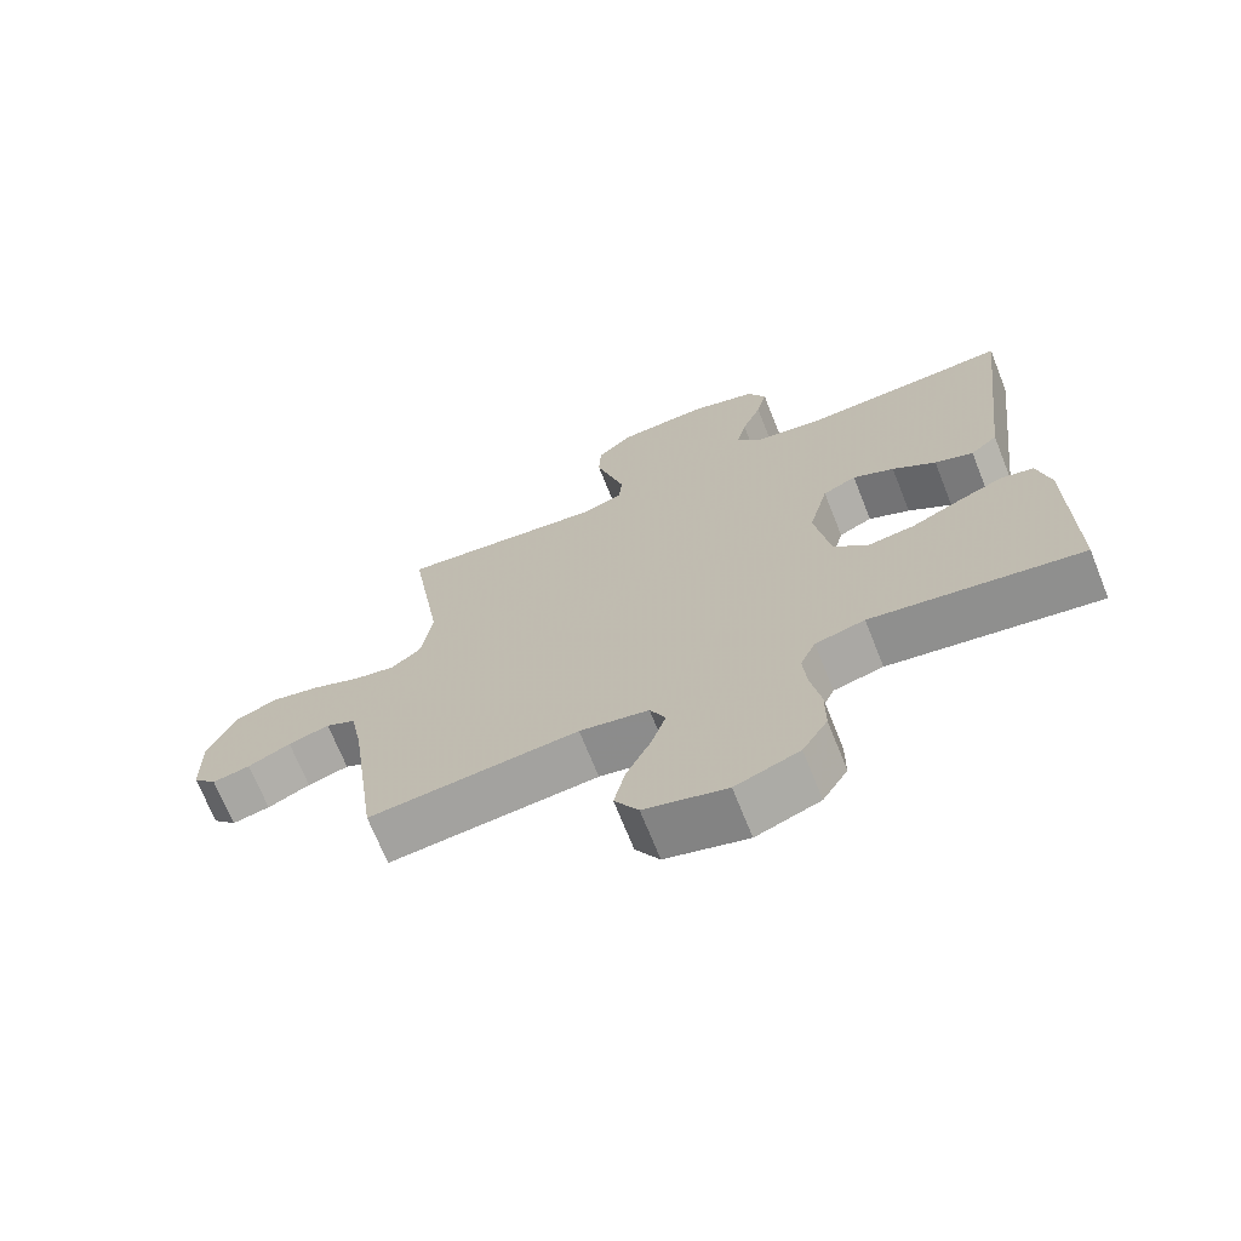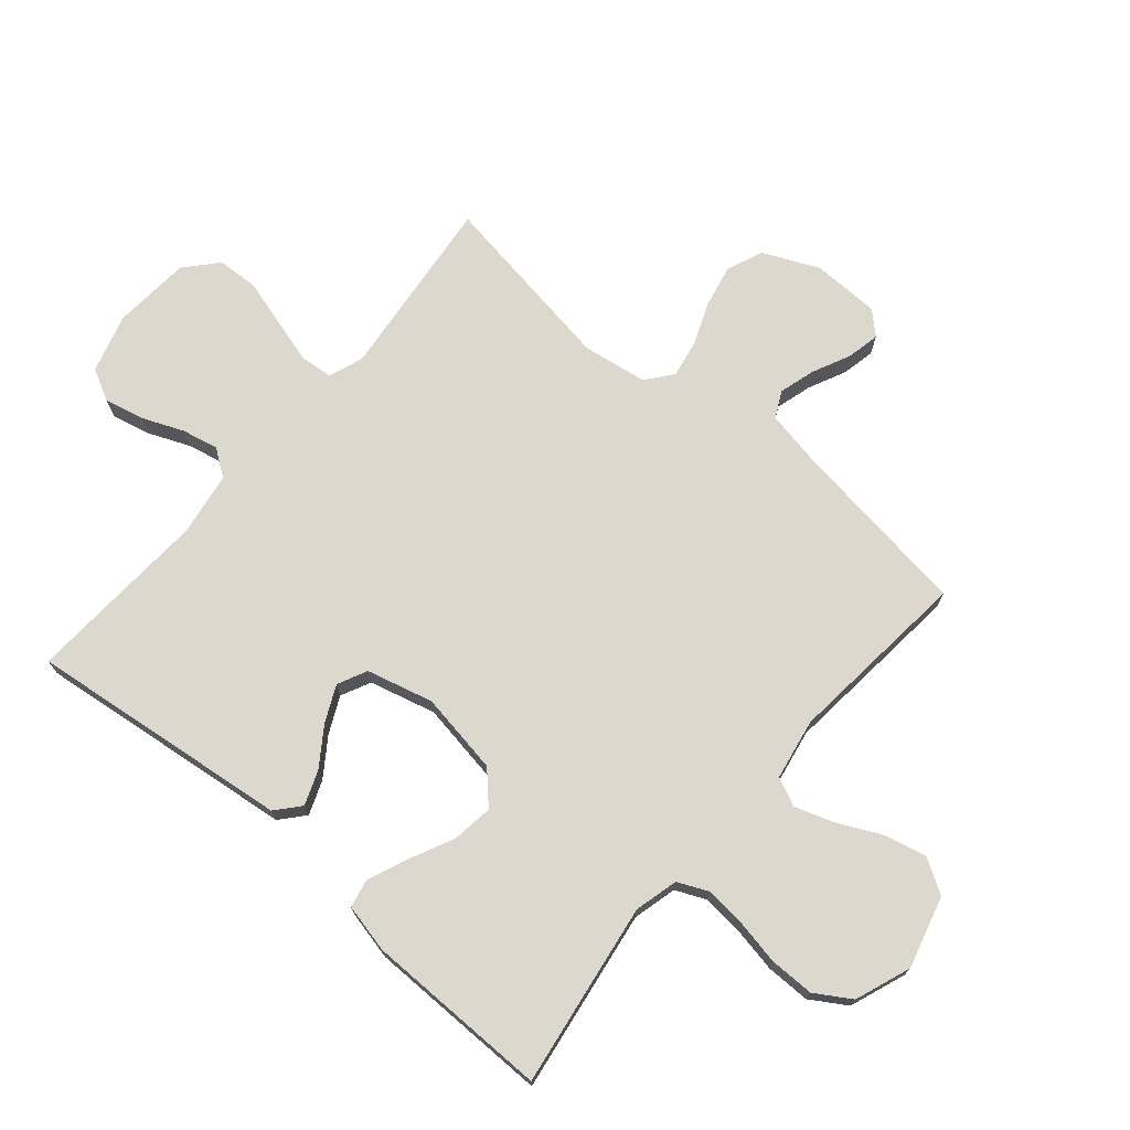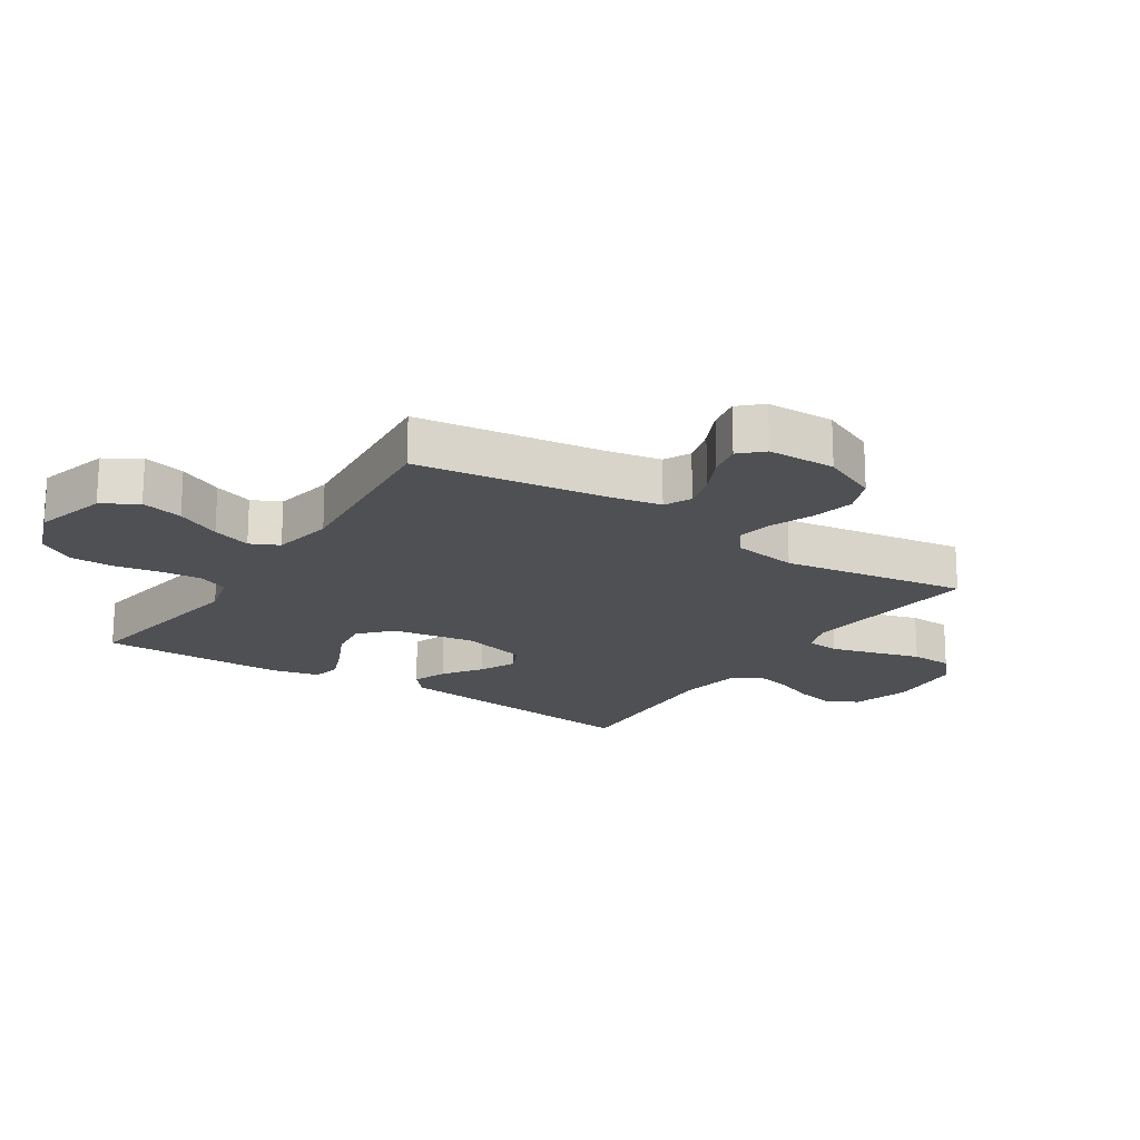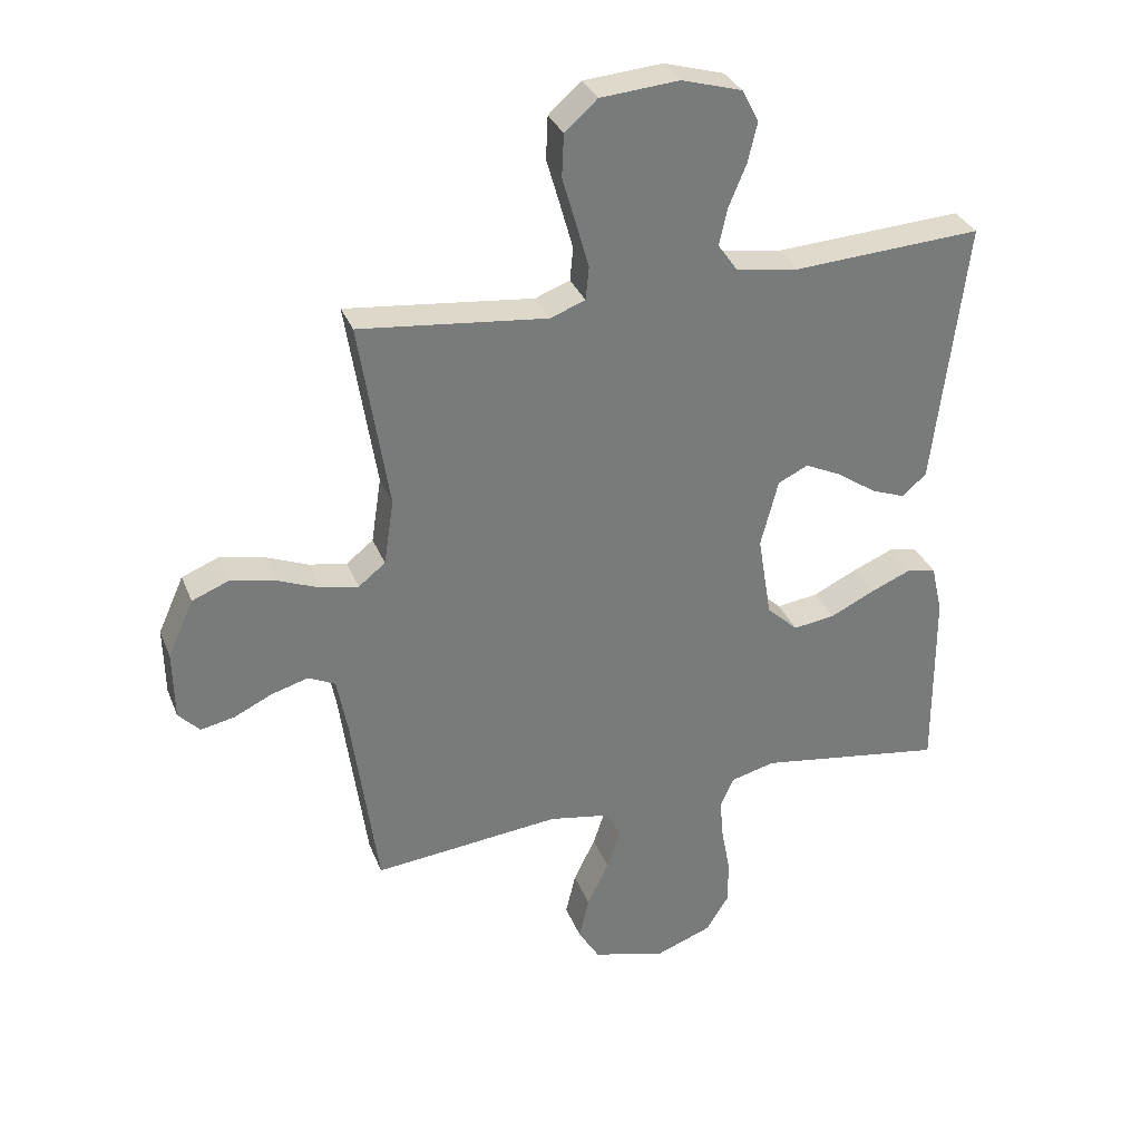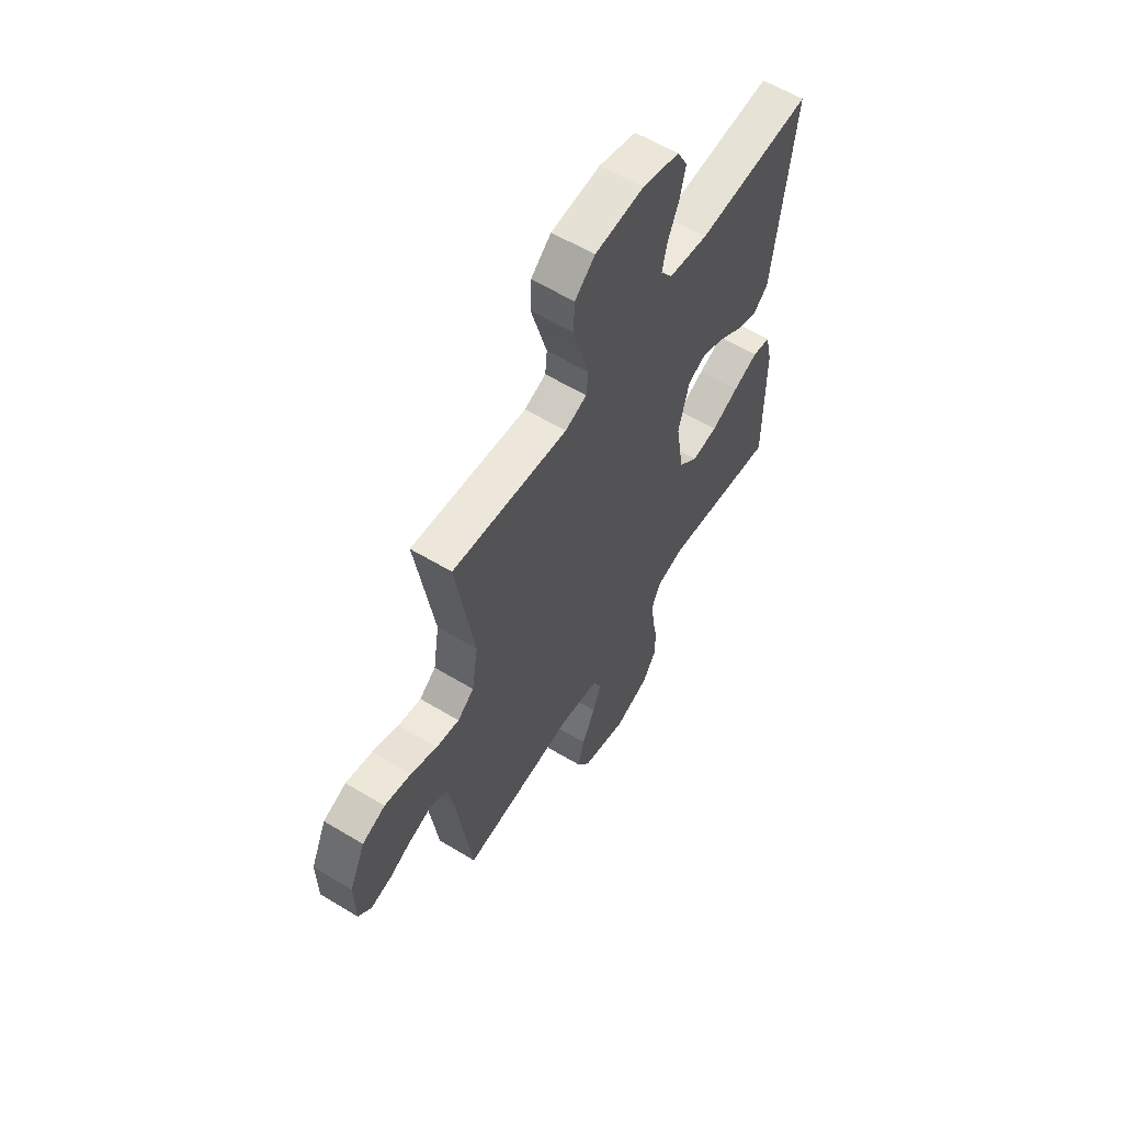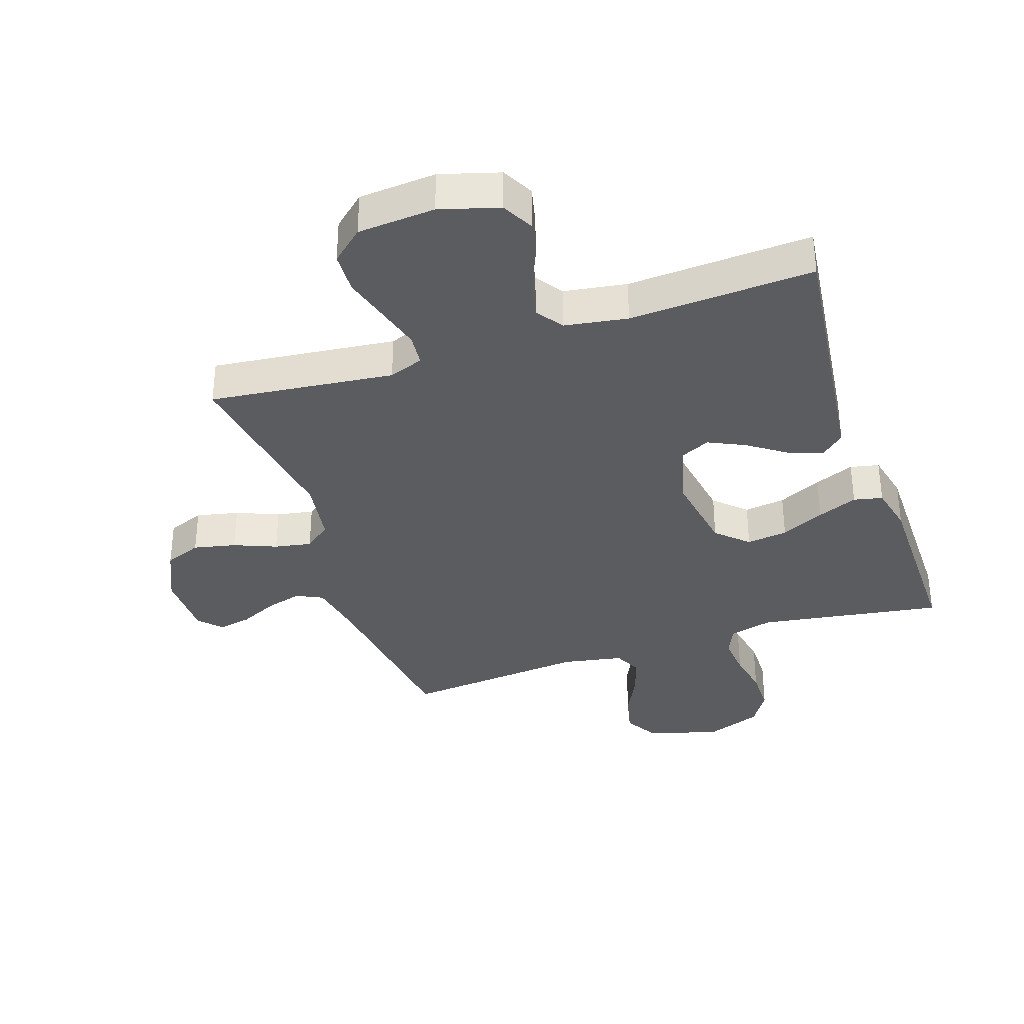
<metadata>
{"format":"obj","ext":"obj","renderer":"f3d","projection":"perspective","resolution":1024,"background":"white","views":[{"elev":-69.9,"azim":21.8,"up":"+Z"},{"elev":72.4,"azim":130.5,"up":"+Y"},{"elev":-18.8,"azim":-123.2,"up":"+Y"},{"elev":32.5,"azim":-19.5,"up":"+Z"},{"elev":59.8,"azim":-58.2,"up":"+Z"},{"elev":-34.8,"azim":18.5,"up":"+Y"}]}
</metadata>
<code>
v 0.5 0.07 -0.5
v 0.2 0.07 -0.454
v 0.129 0.07 -0.472
v 0.107 0.07 -0.521
v 0.113 0.07 -0.588
v 0.127 0.07 -0.662
v 0.127 0.07 -0.734
v 0.091 0.07 -0.792
v 0 0.07 -0.826
v -0.117 0.07 -0.794
v -0.151 0.07 -0.738
v -0.135 0.07 -0.67
v -0.1 0.07 -0.598
v -0.079 0.07 -0.535
v -0.101 0.07 -0.489
v -0.2 0.07 -0.471
v -0.5 0.07 -0.5
v -0.541 0.07 -0.2
v -0.558 0.07 -0.11
v -0.601 0.07 -0.089
v -0.66 0.07 -0.106
v -0.721 0.07 -0.135
v -0.775 0.07 -0.146
v -0.809 0.07 -0.11
v -0.811 0.07 0
v -0.77 0.07 0.091
v -0.71 0.07 0.115
v -0.641 0.07 0.1
v -0.572 0.07 0.072
v -0.512 0.07 0.061
v -0.469 0.07 0.095
v -0.453 0.07 0.2
v -0.5 0.07 0.5
v -0.2 0.07 0.467
v -0.144 0.07 0.488
v -0.139 0.07 0.541
v -0.159 0.07 0.612
v -0.181 0.07 0.689
v -0.178 0.07 0.757
v -0.126 0.07 0.803
v 0 0.07 0.813
v 0.096 0.07 0.785
v 0.123 0.07 0.733
v 0.108 0.07 0.669
v 0.08 0.07 0.602
v 0.067 0.07 0.543
v 0.098 0.07 0.499
v 0.2 0.07 0.483
v 0.5 0.07 0.5
v 0.464 0.07 0.2
v 0.449 0.07 0.073
v 0.41 0.07 0.039
v 0.355 0.07 0.06
v 0.293 0.07 0.103
v 0.234 0.07 0.131
v 0.186 0.07 0.108
v 0.158 0.07 0
v 0.18 0.07 -0.134
v 0.23 0.07 -0.181
v 0.297 0.07 -0.172
v 0.368 0.07 -0.138
v 0.433 0.07 -0.111
v 0.48 0.07 -0.121
v 0.498 0.07 -0.2
v 0.5 0 -0.5
v 0.2 0 -0.454
v 0.129 0 -0.472
v 0.107 0 -0.521
v 0.113 0 -0.588
v 0.127 0 -0.662
v 0.127 0 -0.734
v 0.091 0 -0.792
v 0 0 -0.826
v -0.117 0 -0.794
v -0.151 0 -0.738
v -0.135 0 -0.67
v -0.1 0 -0.598
v -0.079 0 -0.535
v -0.101 0 -0.489
v -0.2 0 -0.471
v -0.5 0 -0.5
v -0.541 0 -0.2
v -0.558 0 -0.11
v -0.601 0 -0.089
v -0.66 0 -0.106
v -0.721 0 -0.135
v -0.775 0 -0.146
v -0.809 0 -0.11
v -0.811 0 0
v -0.77 0 0.091
v -0.71 0 0.115
v -0.641 0 0.1
v -0.572 0 0.072
v -0.512 0 0.061
v -0.469 0 0.095
v -0.453 0 0.2
v -0.5 0 0.5
v -0.2 0 0.467
v -0.144 0 0.488
v -0.139 0 0.541
v -0.159 0 0.612
v -0.181 0 0.689
v -0.178 0 0.757
v -0.126 0 0.803
v 0 0 0.813
v 0.096 0 0.785
v 0.123 0 0.733
v 0.108 0 0.669
v 0.08 0 0.602
v 0.067 0 0.543
v 0.098 0 0.499
v 0.2 0 0.483
v 0.5 0 0.5
v 0.464 0 0.2
v 0.449 0 0.073
v 0.41 0 0.039
v 0.355 0 0.06
v 0.293 0 0.103
v 0.234 0 0.131
v 0.186 0 0.108
v 0.158 0 0
v 0.18 0 -0.134
v 0.23 0 -0.181
v 0.297 0 -0.172
v 0.368 0 -0.138
v 0.433 0 -0.111
v 0.48 0 -0.121
v 0.498 0 -0.2
f 63 64 1 2
f 60 61 62 63
f 60 63 2 3
f 59 60 3
f 58 59 3 4
f 57 58 4
f 51 52 53 54
f 50 51 54 55
f 48 49 50 55
f 47 48 55 56
f 42 43 44 45
f 42 45 46
f 41 42 46
f 40 41 46
f 37 38 39 40
f 36 37 40 46
f 35 36 46 47
f 32 33 34
f 31 32 34 35
f 26 27 28 29
f 26 29 30
f 25 26 30
f 24 25 30
f 21 22 23 24
f 20 21 24 30
f 19 20 30 31
f 16 17 18
f 15 16 18 19
f 10 11 12 13
f 10 13 14
f 9 10 14
f 8 9 14
f 5 6 7 8
f 4 5 8 14
f 57 4 14 15
f 35 47 56 57
f 31 35 57
f 15 19 31 57
f 66 65 128 127
f 127 126 125 124
f 67 66 127 124
f 67 124 123
f 68 67 123 122
f 68 122 121
f 118 117 116 115
f 119 118 115 114
f 119 114 113 112
f 120 119 112 111
f 109 108 107 106
f 110 109 106
f 110 106 105
f 110 105 104
f 104 103 102 101
f 110 104 101 100
f 111 110 100 99
f 98 97 96
f 99 98 96 95
f 93 92 91 90
f 94 93 90
f 94 90 89
f 94 89 88
f 88 87 86 85
f 94 88 85 84
f 95 94 84 83
f 82 81 80
f 83 82 80 79
f 77 76 75 74
f 78 77 74
f 78 74 73
f 78 73 72
f 72 71 70 69
f 78 72 69 68
f 79 78 68 121
f 121 120 111 99
f 121 99 95
f 121 95 83 79
f 1 65 66 2
f 2 66 67 3
f 3 67 68 4
f 4 68 69 5
f 5 69 70 6
f 6 70 71 7
f 7 71 72 8
f 8 72 73 9
f 9 73 74 10
f 10 74 75 11
f 11 75 76 12
f 12 76 77 13
f 13 77 78 14
f 14 78 79 15
f 15 79 80 16
f 16 80 81 17
f 17 81 82 18
f 18 82 83 19
f 19 83 84 20
f 20 84 85 21
f 21 85 86 22
f 22 86 87 23
f 23 87 88 24
f 24 88 89 25
f 25 89 90 26
f 26 90 91 27
f 27 91 92 28
f 28 92 93 29
f 29 93 94 30
f 30 94 95 31
f 31 95 96 32
f 32 96 97 33
f 33 97 98 34
f 34 98 99 35
f 35 99 100 36
f 36 100 101 37
f 37 101 102 38
f 38 102 103 39
f 39 103 104 40
f 40 104 105 41
f 41 105 106 42
f 42 106 107 43
f 43 107 108 44
f 44 108 109 45
f 45 109 110 46
f 46 110 111 47
f 47 111 112 48
f 48 112 113 49
f 49 113 114 50
f 50 114 115 51
f 51 115 116 52
f 52 116 117 53
f 53 117 118 54
f 54 118 119 55
f 55 119 120 56
f 56 120 121 57
f 57 121 122 58
f 58 122 123 59
f 59 123 124 60
f 60 124 125 61
f 61 125 126 62
f 62 126 127 63
f 63 127 128 64
f 64 128 65 1

</code>
